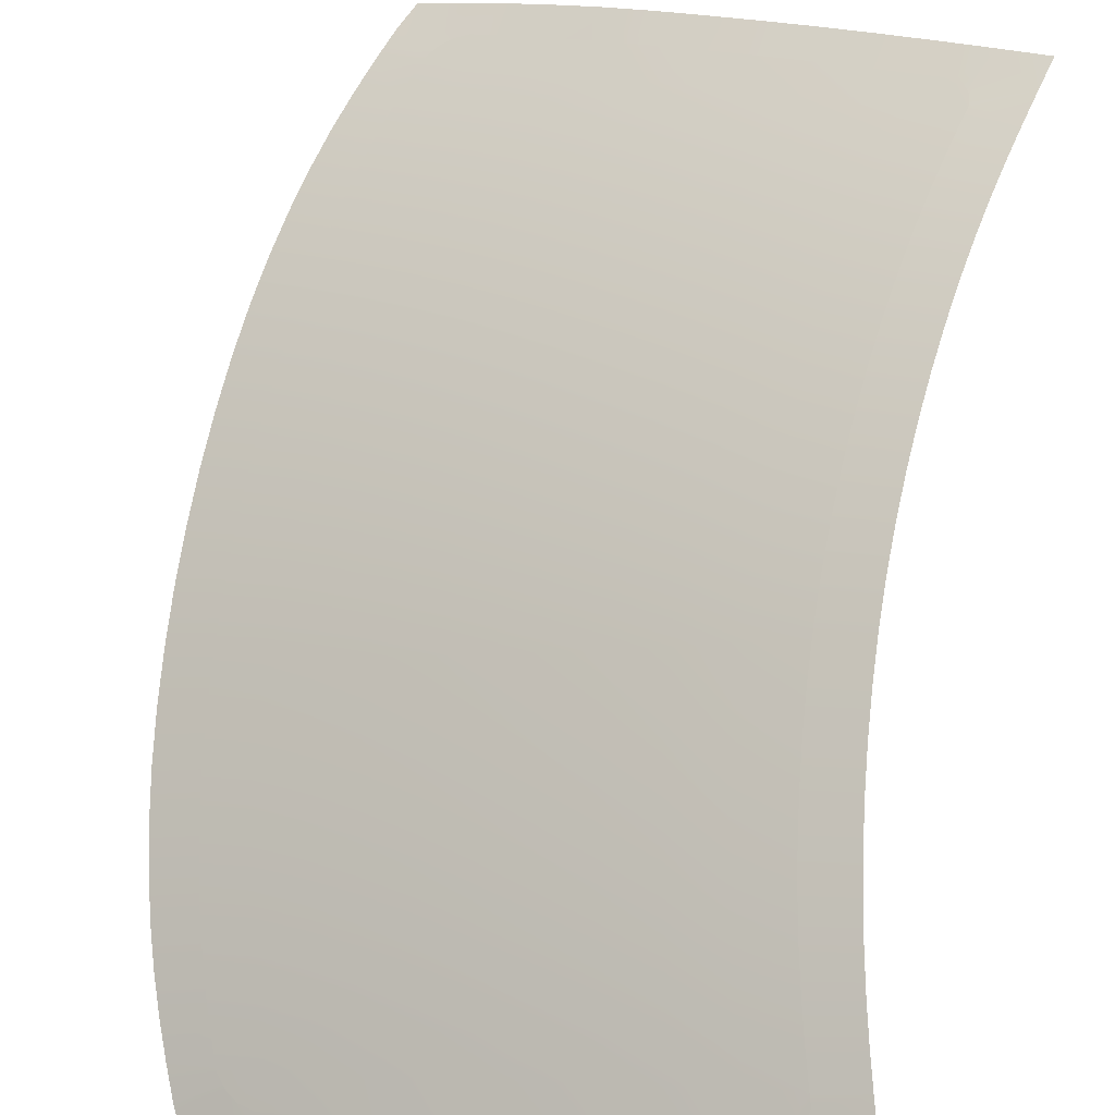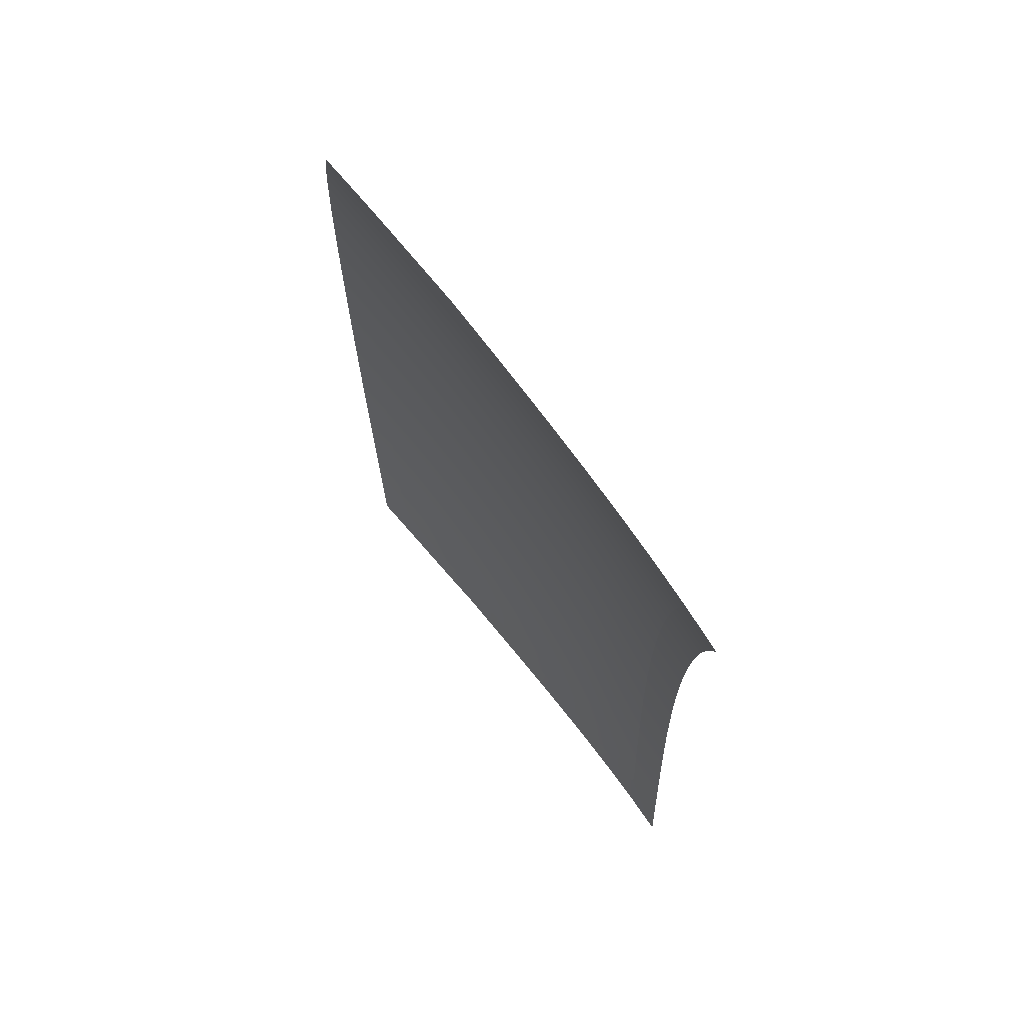
<metadata>
{"format":"obj","ext":"obj","renderer":"f3d","projection":"perspective","resolution":1024,"background":"white","views":[{"elev":76.9,"azim":10.2,"up":"+Y"},{"elev":71.1,"azim":76.9,"up":"+Z"}]}
</metadata>
<code>
v  -148.4 76.76 -6.25
v  -141.2 79.77 -6.134
v  -141 79.73 -12.22
v  -148.5 76.78 0
v  -141.3 79.79 0
v  -155.5 73.62 -6.37
v  -155.6 73.64 0
v  -148.1 76.72 -12.45
v  -155.2 73.58 -12.69
v  -147.6 76.65 -18.54
v  -154.7 73.52 -18.89
v  -147 76.55 -24.47
v  -154 73.44 -24.93
v  -140.5 79.65 -18.2
v  -139.9 79.54 -24.02
v  -133.5 82.39 -17.88
v  -132.9 82.27 -23.6
v  -134.3 82.52 -6.024
v  -134 82.47 -12
v  -146.2 76.43 -30.18
v  -139.1 79.41 -29.64
v  -138.2 79.25 -35.05
v  -153.2 73.33 -30.74
v  -145.3 76.29 -35.68
v  -152.3 73.2 -36.32
v  -144.2 76.11 -40.96
v  -151.2 73.05 -41.67
v  -143 75.92 -46
v  -150 72.87 -46.78
v  -137.2 79.06 -40.25
v  -136.1 78.85 -45.23
v  -130.4 81.76 -39.59
v  -129.3 81.53 -44.51
v  -132.2 82.13 -29.13
v  -131.4 81.96 -34.46
v  -141.8 75.7 -50.82
v  -134.9 78.61 -50
v  -133.6 78.35 -54.59
v  -148.7 72.68 -51.64
v  -140.4 75.47 -55.45
v  -147.3 72.47 -56.31
v  -139.1 75.22 -59.98
v  -145.9 72.25 -60.87
v  -128.4 79.6 -58.59
v  -132.3 78.08 -59.08
v  -128.2 81.27 -49.22
v  -126.9 80.99 -53.78
v  -175.6 64.2 -6.731
v  -169.1 67.34 -6.611
v  -168.7 67.31 -13.16
v  -175.7 64.2 0
v  -169.2 67.35 0
v  -182 61.05 -6.851
v  -182.2 61.06 0
v  -175.3 64.17 -13.4
v  -181.7 61.03 -13.63
v  -174.8 64.13 -19.93
v  -181.2 61 -20.27
v  -174 64.08 -26.27
v  -180.4 60.96 -26.7
v  -168.2 67.26 -19.59
v  -167.5 67.2 -25.82
v  -161.6 70.39 -19.24
v  -160.9 70.32 -25.38
v  -162 70.45 -12.92
v  -162.4 70.48 -6.491
v  -162.5 70.49 0
v  -200.9 51.62 -7.212
v  -194.7 54.77 -7.092
v  -194.3 54.76 -14.1
v  -201 51.63 0
v  -194.8 54.77 0
v  -200 51.61 -21.29
v  -200.6 51.62 -14.34
v  -193.8 54.74 -20.95
v  -193 54.72 -27.56
v  -187.5 57.87 -20.61
v  -186.7 57.84 -27.14
v  -188.1 57.9 -13.87
v  -188.4 57.91 -6.972
v  -188.5 57.92 0
v  -173.1 64.01 -32.34
v  -166.7 67.12 -31.82
v  -165.6 67.02 -37.55
v  -179.5 60.91 -32.85
v  -172.1 63.93 -38.14
v  -178.4 60.84 -38.71
v  -170.9 63.84 -43.67
v  -177.2 60.77 -44.28
v  -169.5 63.73 -48.91
v  -175.8 60.68 -49.55
v  -164.5 66.91 -43.03
v  -163.2 66.78 -48.23
v  -157.9 69.98 -42.36
v  -156.7 69.82 -47.52
v  -159 70.11 -36.95
v  -160 70.22 -31.28
v  -198.2 51.59 -34.34
v  -192 54.69 -33.85
v  -190.8 54.66 -39.81
v  -199.2 51.6 -27.99
v  -195.6 51.55 -46.01
v  -197 51.57 -40.35
v  -189.5 54.62 -45.45
v  -188 54.58 -50.75
v  -183.4 57.7 -44.87
v  -181.9 57.63 -50.16
v  -184.6 57.75 -39.27
v  -185.8 57.8 -33.35
v  -168.1 63.61 -53.86
v  -161.8 66.63 -53.16
v  -160.3 66.48 -57.89
v  -174.3 60.59 -54.52
v  -166.6 63.48 -58.61
v  -172.8 60.48 -59.27
v  -165.1 63.35 -63.23
v  -171.2 60.38 -63.91
v  -152.4 69.29 -61.7
v  -158.8 66.32 -62.49
v  -153.9 69.48 -57.13
v  -155.3 69.66 -52.42
v  -192.5 51.51 -56.28
v  -186.5 54.54 -55.72
v  -184.8 54.48 -60.44
v  -194.1 51.53 -51.32
v  -190.5 51.48 -61.54
v  -190.8 51.48 -60.97
v  -177.2 57.41 -64.48
v  -183.1 54.43 -64.99
v  -178.8 57.48 -59.88
v  -180.4 57.56 -55.13
v  -187.4 52.44 -64.58
v  -189.1 51.83 -63.41
v  -185.2 53.37 -65.17
v  -126.7 80.6 -56.66
v  -127.4 80.11 -57.9
v  -126.5 80.89 -55.36
v  -148.4 76.76 6.25
v  -148.1 76.72 12.45
v  -141 79.73 12.22
v  -141.2 79.77 6.134
v  -155.5 73.62 6.37
v  -155.2 73.58 12.69
v  -147.6 76.65 18.54
v  -140.5 79.65 18.2
v  -154.7 73.52 18.89
v  -154 73.44 24.93
v  -147 76.55 24.47
v  -139.9 79.54 24.02
v  -133.5 82.39 17.88
v  -134 82.47 12
v  -134.3 82.52 6.024
v  -134.4 82.54 0
v  -146.2 76.43 30.19
v  -145.3 76.29 35.68
v  -138.2 79.25 35.05
v  -139.1 79.41 29.64
v  -153.2 73.33 30.74
v  -152.3 73.2 36.32
v  -144.2 76.11 40.96
v  -137.2 79.06 40.25
v  -151.2 73.05 41.67
v  -150 72.87 46.78
v  -143 75.92 46
v  -136.1 78.85 45.23
v  -130.4 81.76 39.59
v  -131.4 81.96 34.46
v  -132.2 82.13 29.13
v  -132.9 82.27 23.6
v  -141.8 75.7 50.82
v  -140.4 75.47 55.45
v  -133.6 78.35 54.59
v  -134.9 78.61 50
v  -148.7 72.68 51.64
v  -147.3 72.47 56.31
v  -139.1 75.22 59.98
v  -132.3 78.08 59.08
v  -128.4 79.6 58.59
v  -126.9 80.99 53.78
v  -128.2 81.27 49.22
v  -129.3 81.53 44.51
v  -175.6 64.2 6.731
v  -175.3 64.17 13.4
v  -168.7 67.31 13.16
v  -169.1 67.34 6.611
v  -182 61.05 6.851
v  -181.7 61.03 13.63
v  -174.8 64.13 19.93
v  -168.2 67.26 19.59
v  -181.2 61 20.27
v  -180.4 60.96 26.7
v  -174 64.08 26.27
v  -167.5 67.2 25.82
v  -161.6 70.39 19.24
v  -162 70.45 12.92
v  -160.9 70.32 25.38
v  -162.4 70.48 6.491
v  -200.9 51.62 7.212
v  -200.6 51.62 14.34
v  -194.3 54.76 14.1
v  -194.7 54.77 7.092
v  -200 51.61 21.29
v  -193.8 54.74 20.95
v  -199.2 51.6 27.99
v  -193 54.72 27.56
v  -187.5 57.87 20.61
v  -188.1 57.9 13.87
v  -186.7 57.84 27.14
v  -188.4 57.91 6.972
v  -173.1 64.01 32.34
v  -172.1 63.93 38.14
v  -165.6 67.02 37.55
v  -166.7 67.12 31.82
v  -179.5 60.91 32.85
v  -178.4 60.84 38.71
v  -170.9 63.84 43.67
v  -164.5 66.91 43.03
v  -177.2 60.77 44.28
v  -175.8 60.68 49.55
v  -169.5 63.73 48.91
v  -163.2 66.78 48.23
v  -157.9 69.98 42.36
v  -159 70.11 36.95
v  -156.7 69.82 47.52
v  -160 70.22 31.28
v  -198.2 51.59 34.34
v  -197 51.57 40.35
v  -190.8 54.66 39.81
v  -192 54.69 33.85
v  -195.6 51.55 46.01
v  -189.5 54.62 45.45
v  -194.1 51.53 51.32
v  -188 54.58 50.75
v  -183.4 57.7 44.87
v  -184.6 57.75 39.27
v  -181.9 57.63 50.16
v  -185.8 57.8 33.36
v  -168.1 63.61 53.86
v  -166.6 63.48 58.61
v  -160.3 66.48 57.89
v  -161.8 66.63 53.16
v  -174.3 60.59 54.52
v  -172.8 60.48 59.27
v  -165.1 63.35 63.23
v  -158.8 66.32 62.49
v  -152.4 69.29 61.7
v  -153.9 69.48 57.13
v  -145.9 72.25 60.87
v  -155.3 69.66 52.42
v  -192.5 51.51 56.28
v  -190.8 51.48 60.97
v  -184.8 54.48 60.44
v  -186.5 54.54 55.72
v  -190.5 51.48 61.54
v  -189.1 51.83 63.41
v  -177.2 57.41 64.48
v  -178.8 57.48 59.88
v  -171.2 60.38 63.91
v  -180.4 57.56 55.13
v  -187.4 52.44 64.58
v  -185.2 53.37 65.17
v  -183.1 54.43 64.99
v  -127.4 80.11 57.91
v  -126.6 80.6 56.66
v  -126.5 80.89 55.36
g Y212_365C_C_1_DTaSI_Y212_365C_C
f 1 2 3
f 1 4 5
f 1 6 7
f 1 8 9
f 10 8 3
f 10 11 9
f 10 12 13
f 10 14 15
f 16 14 3
f 16 17 15
f 18 19 3
f 18 2 5
f 20 21 22
f 20 12 15
f 20 23 13
f 20 24 25
f 26 24 22
f 26 27 25
f 26 28 29
f 26 30 31
f 32 30 22
f 32 33 31
f 34 35 22
f 34 21 15
f 36 37 38
f 36 28 31
f 36 39 29
f 36 40 41
f 42 40 38
f 42 43 41
f 44 45 38
f 46 47 38
f 46 37 31
f 48 49 50
f 48 51 52
f 48 53 54
f 48 55 56
f 57 55 50
f 57 58 56
f 57 59 60
f 57 61 62
f 63 61 50
f 63 64 62
f 63 11 13
f 63 65 9
f 66 65 50
f 66 6 9
f 66 67 7
f 66 49 52
f 68 69 70
f 68 71 72
f 73 74 70
f 73 75 76
f 77 75 70
f 77 78 76
f 77 58 60
f 77 79 56
f 80 79 70
f 80 53 56
f 80 81 54
f 80 69 72
f 82 83 84
f 82 59 62
f 82 85 60
f 82 86 87
f 88 86 84
f 88 89 87
f 88 90 91
f 88 92 93
f 94 92 84
f 94 95 93
f 94 27 29
f 94 96 25
f 97 96 84
f 97 23 25
f 97 64 13
f 97 83 62
f 98 99 100
f 98 101 76
f 102 103 100
f 102 104 105
f 106 104 100
f 106 107 105
f 106 89 91
f 106 108 87
f 109 108 100
f 109 85 87
f 109 78 60
f 109 99 76
f 110 111 112
f 110 90 93
f 110 113 91
f 110 114 115
f 116 114 112
f 116 117 115
f 118 119 112
f 118 120 41
f 121 120 112
f 121 39 41
f 121 95 29
f 121 111 93
f 122 123 124
f 122 125 105
f 126 127 124
f 128 129 124
f 128 130 115
f 131 130 124
f 131 113 115
f 131 107 91
f 131 123 105
f 132 133 124
f 129 134 124
f 135 136 44
f 137 135 44
f 138 139 140
f 138 141 5
f 138 4 7
f 138 142 143
f 144 145 140
f 144 139 143
f 144 146 147
f 144 148 149
f 150 151 140
f 150 145 149
f 152 141 140
f 152 153 5
f 154 155 156
f 154 157 149
f 154 148 147
f 154 158 159
f 160 161 156
f 160 155 159
f 160 162 163
f 160 164 165
f 166 167 156
f 166 161 165
f 168 157 156
f 168 169 149
f 170 171 172
f 170 173 165
f 170 164 163
f 170 174 175
f 176 177 172
f 176 171 175
f 178 179 172
f 180 173 172
f 180 181 165
f 182 183 184
f 182 185 52
f 182 51 54
f 182 186 187
f 188 189 184
f 188 183 187
f 188 190 191
f 188 192 193
f 194 195 184
f 194 189 193
f 194 196 147
f 194 146 143
f 197 185 184
f 197 195 143
f 197 142 7
f 197 67 52
f 198 199 200
f 198 201 72
f 202 203 200
f 202 204 205
f 206 207 200
f 206 203 205
f 206 208 191
f 206 190 187
f 209 201 200
f 209 207 187
f 209 186 54
f 209 81 72
f 210 211 212
f 210 213 193
f 210 192 191
f 210 214 215
f 216 217 212
f 216 211 215
f 216 218 219
f 216 220 221
f 222 223 212
f 222 217 221
f 222 224 163
f 222 162 159
f 225 213 212
f 225 223 159
f 225 158 147
f 225 196 193
f 226 227 228
f 226 229 205
f 230 231 228
f 230 232 233
f 234 235 228
f 234 231 233
f 234 236 219
f 234 218 215
f 237 229 228
f 237 235 215
f 237 214 191
f 237 208 205
f 238 239 240
f 238 241 221
f 238 220 219
f 238 242 243
f 244 245 240
f 244 239 243
f 246 247 240
f 246 248 175
f 249 241 240
f 249 247 175
f 249 174 163
f 249 224 221
f 250 251 252
f 250 253 233
f 254 255 252
f 256 257 252
f 256 258 243
f 259 253 252
f 259 257 243
f 259 242 219
f 259 236 233
f 260 261 252
f 261 262 252
f 263 264 178
f 265 179 178
f 8 1 3
f 2 1 5
f 4 1 7
f 6 1 9
f 14 10 3
f 8 10 9
f 11 10 13
f 12 10 15
f 19 16 3
f 14 16 15
f 2 18 3
f 153 18 5
f 24 20 22
f 21 20 15
f 12 20 13
f 23 20 25
f 30 26 22
f 24 26 25
f 27 26 29
f 28 26 31
f 35 32 22
f 30 32 31
f 21 34 22
f 17 34 15
f 40 36 38
f 37 36 31
f 28 36 29
f 39 36 41
f 45 42 38
f 40 42 41
f 47 44 38
f 37 46 38
f 33 46 31
f 55 48 50
f 49 48 52
f 51 48 54
f 53 48 56
f 61 57 50
f 55 57 56
f 58 57 60
f 59 57 62
f 65 63 50
f 61 63 62
f 64 63 13
f 11 63 9
f 49 66 50
f 65 66 9
f 6 66 7
f 67 66 52
f 74 68 70
f 69 68 72
f 75 73 70
f 101 73 76
f 79 77 70
f 75 77 76
f 78 77 60
f 58 77 56
f 69 80 70
f 79 80 56
f 53 80 54
f 81 80 72
f 86 82 84
f 83 82 62
f 59 82 60
f 85 82 87
f 92 88 84
f 86 88 87
f 89 88 91
f 90 88 93
f 96 94 84
f 92 94 93
f 95 94 29
f 27 94 25
f 83 97 84
f 96 97 25
f 23 97 13
f 64 97 62
f 103 98 100
f 99 98 76
f 104 102 100
f 125 102 105
f 108 106 100
f 104 106 105
f 107 106 91
f 89 106 87
f 99 109 100
f 108 109 87
f 85 109 60
f 78 109 76
f 114 110 112
f 111 110 93
f 90 110 91
f 113 110 115
f 119 116 112
f 114 116 115
f 120 118 112
f 43 118 41
f 111 121 112
f 120 121 41
f 39 121 29
f 95 121 93
f 127 122 124
f 123 122 105
f 133 126 124
f 130 128 124
f 117 128 115
f 123 131 124
f 130 131 115
f 113 131 91
f 107 131 105
f 134 132 124
f 47 137 44
f 141 138 140
f 4 138 5
f 142 138 7
f 139 138 143
f 139 144 140
f 146 144 143
f 148 144 147
f 145 144 149
f 145 150 140
f 169 150 149
f 151 152 140
f 141 152 5
f 157 154 156
f 148 154 149
f 158 154 147
f 155 154 159
f 155 160 156
f 162 160 159
f 164 160 163
f 161 160 165
f 161 166 156
f 181 166 165
f 167 168 156
f 157 168 149
f 173 170 172
f 164 170 165
f 174 170 163
f 171 170 175
f 171 176 172
f 248 176 175
f 177 178 172
f 179 180 172
f 173 180 165
f 185 182 184
f 51 182 52
f 186 182 54
f 183 182 187
f 183 188 184
f 190 188 187
f 192 188 191
f 189 188 193
f 189 194 184
f 196 194 193
f 146 194 147
f 195 194 143
f 195 197 184
f 142 197 143
f 67 197 7
f 185 197 52
f 201 198 200
f 71 198 72
f 199 202 200
f 203 202 205
f 203 206 200
f 208 206 205
f 190 206 191
f 207 206 187
f 207 209 200
f 186 209 187
f 81 209 54
f 201 209 72
f 213 210 212
f 192 210 193
f 214 210 191
f 211 210 215
f 211 216 212
f 218 216 215
f 220 216 219
f 217 216 221
f 217 222 212
f 224 222 221
f 162 222 163
f 223 222 159
f 223 225 212
f 158 225 159
f 196 225 147
f 213 225 193
f 229 226 228
f 204 226 205
f 227 230 228
f 231 230 233
f 231 234 228
f 236 234 233
f 218 234 219
f 235 234 215
f 235 237 228
f 214 237 215
f 208 237 191
f 229 237 205
f 241 238 240
f 220 238 221
f 242 238 219
f 239 238 243
f 239 244 240
f 258 244 243
f 245 246 240
f 247 246 175
f 247 249 240
f 174 249 175
f 224 249 163
f 241 249 221
f 253 250 252
f 232 250 233
f 251 254 252
f 262 256 252
f 257 256 243
f 257 259 252
f 242 259 243
f 236 259 219
f 253 259 233
f 255 260 252
f 264 265 178
v  -133.5 82.39 -17.88
v  -126.9 84.74 -17.59
v  -126.3 84.62 -23.23
v  -134 82.47 -12
v  -127.3 84.83 -11.8
v  -134.3 82.52 -6.024
v  -127.6 84.88 -5.925
v  -134.4 82.54 0
v  -127.7 84.9 0
v  -130.4 81.76 -39.59
v  -123.9 84.09 -39
v  -122.9 83.86 -43.87
v  -131.4 81.96 -34.46
v  -124.8 84.3 -33.94
v  -132.2 82.13 -29.13
v  -125.6 84.48 -28.68
v  -132.9 82.27 -23.6
v  -139.1 75.22 -59.98
v  -137.7 74.97 -64.45
v  -144.4 72.03 -65.36
v  -132.3 78.08 -59.08
v  -130.9 77.8 -63.52
v  -128.4 79.6 -58.59
v  -124.4 80.4 -62.64
v  -119.4 82.97 -57.48
v  -118.2 82.65 -61.85
v  -127.4 80.11 -57.9
v  -126.7 80.6 -56.66
v  -128.2 81.27 -49.22
v  -121.8 83.58 -48.54
v  -120.6 83.29 -53.06
v  -129.3 81.53 -44.51
v  -200.9 51.62 -7.212
v  -207.1 48.48 -7.332
v  -207.3 48.48 0.0001
v  -200.6 51.62 -14.34
v  -206.8 48.48 -14.57
v  -200 51.61 -21.29
v  -206.2 48.48 -21.63
v  -199.2 51.6 -27.99
v  -205.4 48.48 -28.41
v  -198.2 51.59 -34.34
v  -204.3 48.48 -34.83
v  -197 51.57 -40.35
v  -203.1 48.48 -40.88
v  -195.6 51.55 -46.01
v  -201.7 48.48 -46.56
v  -194.1 51.53 -51.32
v  -200.1 48.48 -51.88
v  -165.1 63.35 -63.23
v  -163.6 63.21 -67.8
v  -169.8 60.27 -68.46
v  -158.8 66.32 -62.49
v  -157.3 66.15 -67.02
v  -152.4 69.29 -61.7
v  -150.9 69.09 -66.21
v  -145.9 72.25 -60.87
v  -192.5 51.51 -56.28
v  -198.4 48.48 -56.83
v  -190.8 51.48 -60.97
v  -196.7 48.48 -61.5
v  -194.9 48.49 -65.99
v  -190.5 51.48 -61.54
v  -192.9 48.49 -70.04
v  -189.1 51.83 -63.41
v  -177.2 57.41 -64.48
v  -175.6 57.32 -69.01
v  -181.4 54.38 -69.47
v  -171.2 60.38 -63.91
v  -187.4 52.44 -64.58
v  -187.2 51.43 -69.79
v  -185.2 53.37 -65.17
v  -126.5 80.89 -55.36
v  -126.9 80.99 -53.78
v  -133.5 82.39 17.88
v  -132.9 82.27 23.6
v  -126.3 84.62 23.23
v  -126.9 84.74 17.59
v  -127.3 84.83 11.8
v  -134.3 82.52 6.024
v  -134 82.47 12
v  -127.6 84.88 5.925
v  -130.4 81.76 39.59
v  -129.3 81.53 44.51
v  -122.9 83.86 43.87
v  -123.9 84.09 39
v  -124.8 84.3 33.94
v  -132.2 82.13 29.13
v  -131.4 81.96 34.46
v  -125.6 84.48 28.68
v  -139.1 75.22 59.98
v  -145.9 72.25 60.87
v  -144.4 72.03 65.36
v  -137.7 74.97 64.45
v  -130.9 77.8 63.52
v  -128.4 79.6 58.59
v  -132.3 78.08 59.08
v  -119.4 82.97 57.48
v  -126.6 80.6 56.66
v  -124.4 80.4 62.64
v  -127.4 80.11 57.91
v  -128.2 81.27 49.22
v  -126.9 80.99 53.78
v  -120.6 83.29 53.06
v  -121.8 83.58 48.54
v  -200.9 51.62 7.212
v  -201 51.63 0
v  -207.1 48.48 7.332
v  -206.8 48.48 14.57
v  -200 51.61 21.29
v  -200.6 51.62 14.34
v  -206.2 48.48 21.63
v  -205.4 48.48 28.41
v  -198.2 51.59 34.34
v  -199.2 51.6 27.99
v  -204.3 48.48 34.83
v  -203.1 48.48 40.88
v  -195.6 51.55 46.01
v  -197 51.57 40.35
v  -201.7 48.48 46.56
v  -200.1 48.48 51.88
v  -165.1 63.35 63.23
v  -171.2 60.38 63.91
v  -169.8 60.27 68.46
v  -163.6 63.21 67.8
v  -157.3 66.15 67.02
v  -152.4 69.29 61.7
v  -158.8 66.32 62.49
v  -150.9 69.09 66.21
v  -192.5 51.51 56.28
v  -194.1 51.53 51.32
v  -198.4 48.48 56.83
v  -196.7 48.48 61.5
v  -194.9 48.49 65.99
v  -189.1 51.83 63.41
v  -190.5 51.48 61.54
v  -190.8 51.48 60.97
v  -192.9 48.49 70.04
v  -187.2 51.43 69.79
v  -177.2 57.41 64.48
v  -183.1 54.43 64.99
v  -181.4 54.38 69.47
v  -175.6 57.32 69.01
v  -187.4 52.44 64.58
v  -185.2 53.37 65.17
v  -126.5 80.89 55.36
v  -183.1 54.43 -64.99
v  -118.2 82.65 61.85
g Y212_365C_C_Y212_365C_C_2_DTaSI
f 266 267 268
f 266 269 270
f 271 272 270
f 271 273 274
f 275 276 277
f 275 278 279
f 280 281 279
f 280 282 268
f 283 284 285
f 283 286 287
f 288 289 287
f 290 291 289
f 292 293 289
f 294 295 296
f 294 297 277
f 298 299 300
f 298 301 302
f 303 304 302
f 303 305 306
f 307 308 306
f 307 309 310
f 311 312 310
f 311 313 314
f 315 316 317
f 315 318 319
f 320 321 319
f 320 322 285
f 323 324 314
f 323 325 326
f 327 326 328
f 325 328 326
f 329 327 330
f 331 332 333
f 331 334 317
f 330 335 336
f 333 336 337
f 335 337 336
f 288 292 289
f 338 296 290
f 338 339 296
f 340 341 342
f 340 343 344
f 345 346 344
f 345 347 274
f 348 349 350
f 348 351 352
f 353 354 352
f 353 355 342
f 356 357 358
f 356 359 360
f 361 362 360
f 363 364 365
f 364 366 365
f 367 368 369
f 367 370 350
f 371 372 300
f 371 373 374
f 375 376 374
f 375 377 378
f 379 380 378
f 379 381 382
f 383 384 382
f 383 385 386
f 387 388 389
f 387 390 391
f 392 393 391
f 392 394 358
f 395 396 386
f 395 397 398
f 399 400 401
f 401 402 398
f 403 404 400
f 405 406 407
f 405 408 389
f 409 400 404
f 407 406 410
f 410 409 404
f 366 361 365
f 411 364 363
f 368 411 369
f 282 266 268
f 267 266 270
f 269 271 270
f 272 271 274
f 297 275 277
f 276 275 279
f 278 280 279
f 281 280 268
f 322 283 285
f 284 283 287
f 286 288 287
f 293 290 289
f 339 294 296
f 295 294 277
f 372 298 300
f 299 298 302
f 301 303 302
f 304 303 306
f 305 307 306
f 308 307 310
f 309 311 310
f 312 311 314
f 334 315 317
f 316 315 319
f 318 320 319
f 321 320 285
f 313 323 314
f 324 323 326
f 330 327 328
f 336 329 330
f 412 331 333
f 332 331 317
f 412 333 337
f 293 338 290
f 343 340 342
f 346 340 344
f 347 345 344
f 273 345 274
f 351 348 350
f 354 348 352
f 355 353 352
f 341 353 342
f 359 356 358
f 362 356 360
f 365 361 360
f 413 363 365
f 370 367 369
f 349 367 350
f 373 371 300
f 376 371 374
f 377 375 374
f 380 375 378
f 381 379 378
f 384 379 382
f 385 383 382
f 396 383 386
f 390 387 389
f 393 387 391
f 394 392 391
f 357 392 358
f 397 395 386
f 402 395 398
f 398 399 401
f 399 403 400
f 408 405 407
f 388 405 389
f 404 407 410
f 369 411 363

</code>
